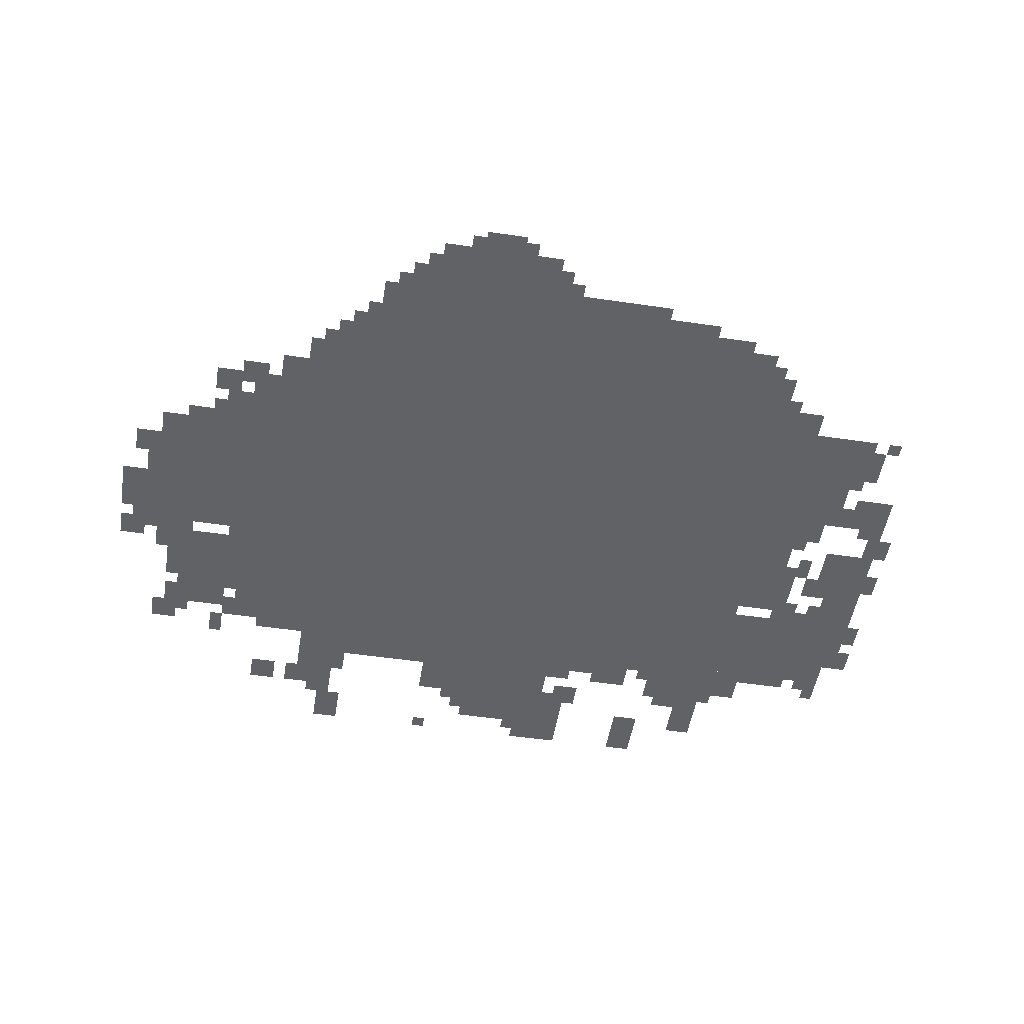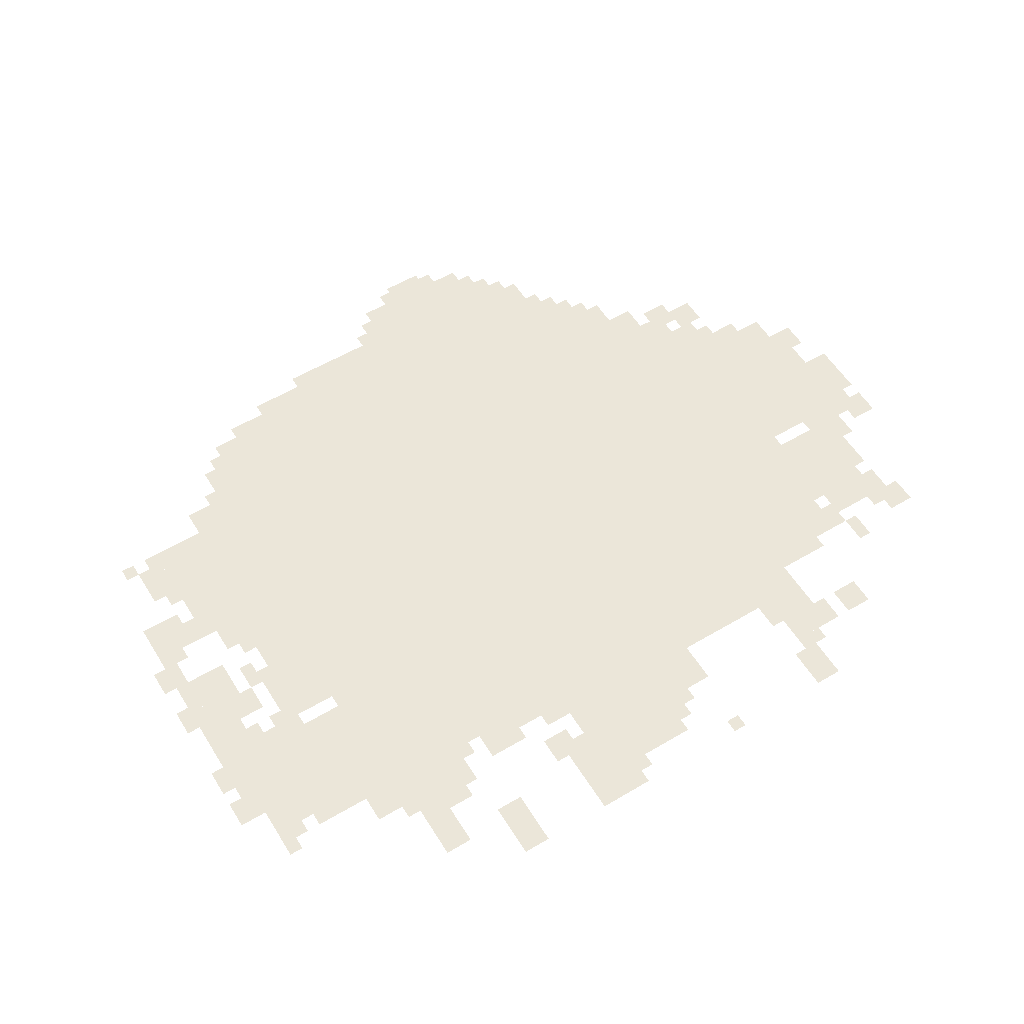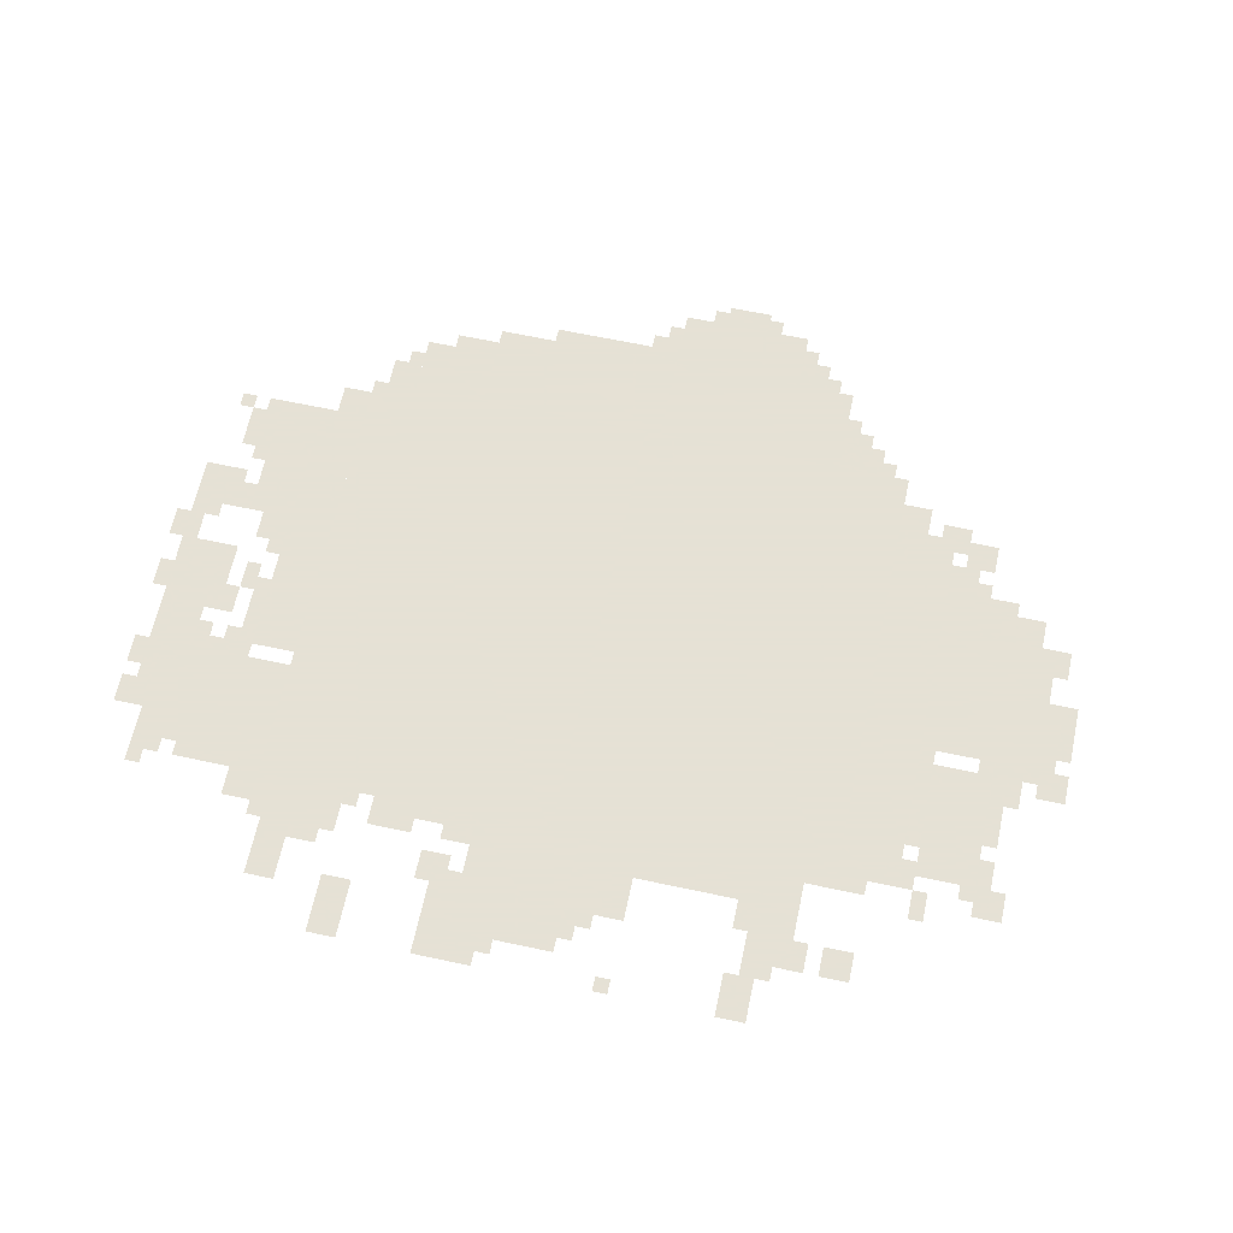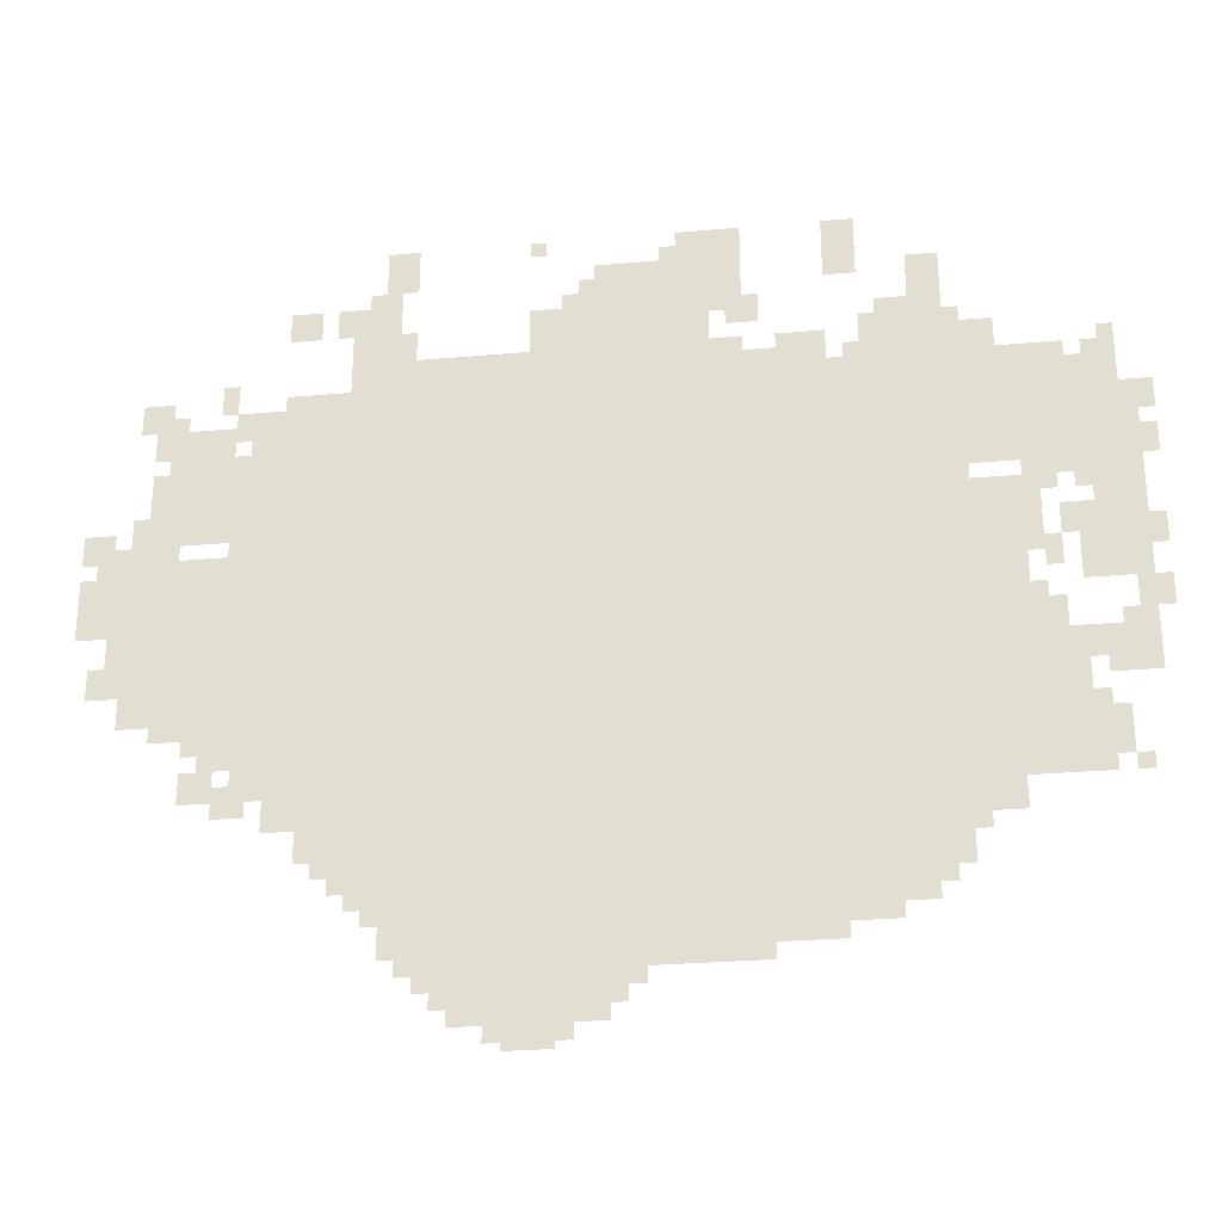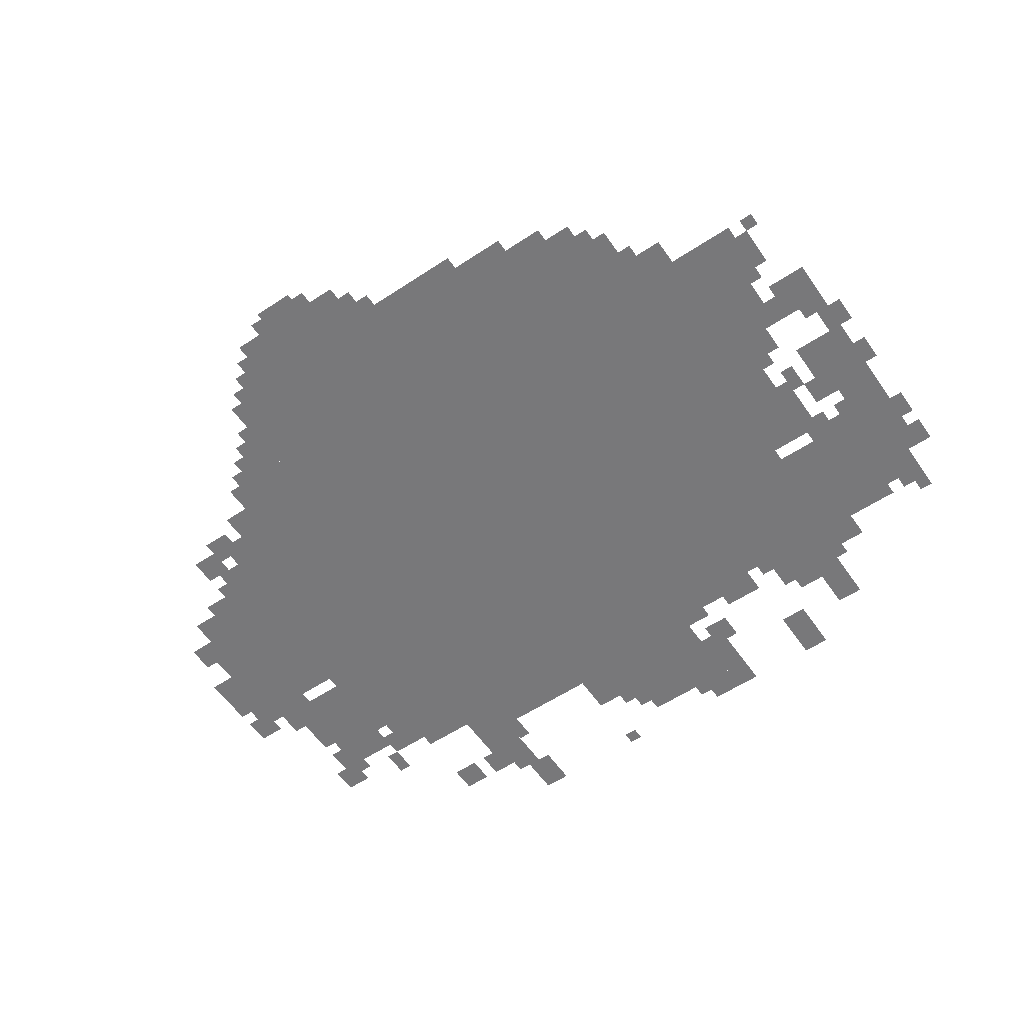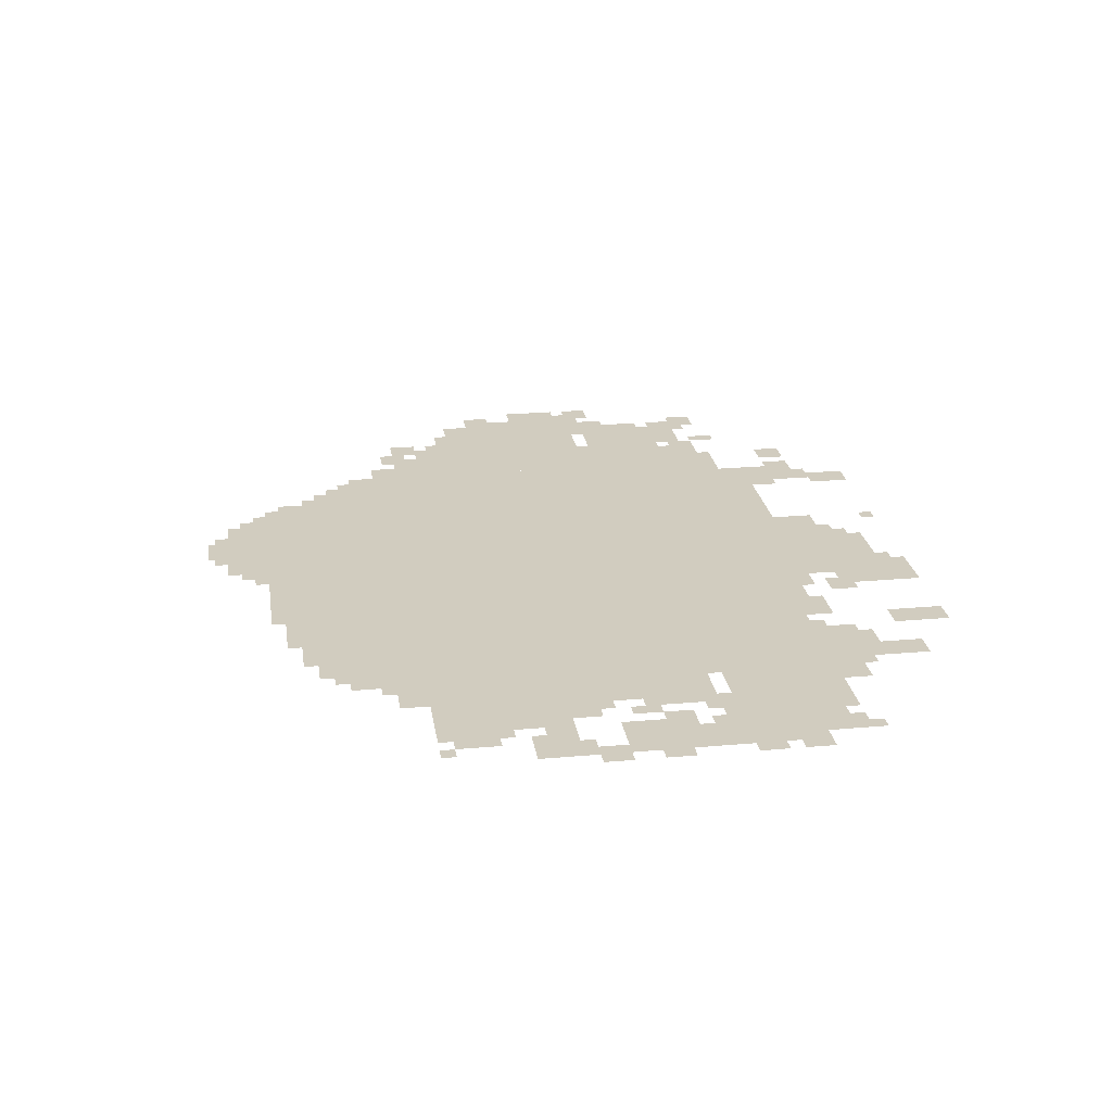
<metadata>
{"format":"obj","ext":"obj","renderer":"f3d","projection":"perspective","resolution":1024,"background":"white","views":[{"elev":-50.6,"azim":-9.2,"up":"+Z"},{"elev":56.8,"azim":148.3,"up":"+Z"},{"elev":64.9,"azim":-167.9,"up":"+Z"},{"elev":-27.9,"azim":7.7,"up":"+Y"},{"elev":-57.5,"azim":34.5,"up":"+Z"},{"elev":23.8,"azim":81.5,"up":"+Z"}]}
</metadata>
<code>
g jifu-mesh
v -352 367 0
v -352 1359 0
v -992 1359 0
v -992 367 0
v -992 367 0
v -992 1359 0
v -1600 1359 0
v -1600 367 0
v -1024 175 0
v -1024 367 0
v -1440 367 0
v -1440 175 0
v -608 175 0
v -608 367 0
v -1024 367 0
v -1024 175 0
v -64 1103 0
v -64 1327 0
v -352 1327 0
v -352 1103 0
v -832 1359 0
v -832 1615 0
v -1056 1615 0
v -1056 1359 0
v -1600 879 0
v -1600 1263 0
v -1728 1263 0
v -1728 879 0
v -1600 495 0
v -1600 879 0
v -1728 879 0
v -1728 495 0
v -1728 847 0
v -1728 1007 0
v -2016 1007 0
v -2016 847 0
v -1024 47 0
v -1024 175 0
v -1312 175 0
v -1312 47 0
v -1760 1039 0
v -1760 1295 0
v -1888 1295 0
v -1888 1039 0
v -1728 719 0
v -1728 847 0
v -1984 847 0
v -1984 719 0
v -256 751 0
v -256 1071 0
v -352 1071 0
v -352 751 0
v -256 463 0
v -256 751 0
v -352 751 0
v -352 463 0
v -448 239 0
v -448 367 0
v -608 367 0
v -608 239 0
v -352 1359 0
v -352 1455 0
v -544 1455 0
v -544 1359 0
v -1056 1359 0
v -1056 1423 0
v -1312 1423 0
v -1312 1359 0
v -160 591 0
v -160 751 0
v -256 751 0
v -256 591 0
v -1312 1359 0
v -1312 1423 0
v -1536 1423 0
v -1536 1359 0
v -1440 1423 0
v -1440 1551 0
v -1536 1551 0
v -1536 1423 0
v -160 463 0
v -160 591 0
v -256 591 0
v -256 463 0
v -1056 1423 0
v -1056 1519 0
v -1184 1519 0
v -1184 1423 0
v -32 943 0
v -32 1263 0
v -64 1263 0
v -64 943 0
v -32 655 0
v -32 943 0
v -64 943 0
v -64 655 0
v -384 1455 0
v -384 1583 0
v -448 1583 0
v -448 1455 0
v -768 1487 0
v -768 1615 0
v -832 1615 0
v -832 1487 0
v -768 1615 0
v -768 1679 0
v -896 1679 0
v -896 1615 0
v -544 1551 0
v -544 1679 0
v -608 1679 0
v -608 1551 0
v -64 847 0
v -64 975 0
v -128 975 0
v -128 847 0
v -1728 655 0
v -1728 719 0
v -1856 719 0
v -1856 655 0
v -64 975 0
v -64 1103 0
v -128 1103 0
v -128 975 0
v -64 655 0
v -64 751 0
v -128 751 0
v -128 655 0
v -1408 1583 0
v -1408 1679 0
v -1472 1679 0
v -1472 1583 0
v -96 495 0
v -96 591 0
v -160 591 0
v -160 495 0
v -1728 559 0
v -1728 655 0
v -1792 655 0
v -1792 559 0
v -288 1327 0
v -288 1423 0
v -352 1423 0
v -352 1327 0
v -1120 0 0
v -1120 47 0
v -1216 47 0
v -1216 0 0
v -1856 655 0
v -1856 719 0
v -1952 719 0
v -1952 655 0
v -1600 1263 0
v -1600 1327 0
v -1696 1327 0
v -1696 1263 0
v -736 143 0
v -736 175 0
v -896 175 0
v -896 143 0
v -1760 495 0
v -1760 559 0
v -1824 559 0
v -1824 495 0
v -384 303 0
v -384 367 0
v -448 367 0
v -448 303 0
v -1600 1487 0
v -1600 1551 0
v -1664 1551 0
v -1664 1487 0
v -192 751 0
v -192 815 0
v -256 815 0
v -256 751 0
v -1600 431 0
v -1600 495 0
v -1664 495 0
v -1664 431 0
v -288 399 0
v -288 463 0
v -352 463 0
v -352 399 0
v -1984 1007 0
v -1984 1071 0
v -2047 1071 0
v -2047 1007 0
v -608 1359 0
v -608 1391 0
v -736 1391 0
v -736 1359 0
v -1728 1103 0
v -1728 1231 0
v -1760 1231 0
v -1760 1103 0
v -896 143 0
v -896 175 0
v -1024 175 0
v -1024 143 0
v -1696 1263 0
v -1696 1327 0
v -1760 1327 0
v -1760 1263 0
v -1728 1007 0
v -1728 1103 0
v -1760 1103 0
v -1760 1007 0
v -224 911 0
v -224 1007 0
v -256 1007 0
v -256 911 0
v -736 1359 0
v -736 1391 0
v -832 1391 0
v -832 1359 0
v -1888 1007 0
v -1888 1103 0
v -1920 1103 0
v -1920 1007 0
v -224 1007 0
v -224 1103 0
v -256 1103 0
v -256 1007 0
v -1888 1103 0
v -1888 1199 0
v -1920 1199 0
v -1920 1103 0
v -128 911 0
v -128 1007 0
v -160 1007 0
v -160 911 0
v -1920 1295 0
v -1920 1359 0
v -1952 1359 0
v -1952 1295 0
v -1600 1327 0
v -1600 1359 0
v -1664 1359 0
v -1664 1327 0
v -1760 1327 0
v -1760 1391 0
v -1792 1391 0
v -1792 1327 0
v -64 1327 0
v -64 1391 0
v -96 1391 0
v -96 1327 0
v -1536 1487 0
v -1536 1551 0
v -1568 1551 0
v -1568 1487 0
v -1440 1551 0
v -1440 1583 0
v -1504 1583 0
v -1504 1551 0
v -1056 1519 0
v -1056 1583 0
v -1088 1583 0
v -1088 1519 0
v -736 1455 0
v -736 1519 0
v -768 1519 0
v -768 1455 0
v -768 1391 0
v -768 1423 0
v -832 1423 0
v -832 1391 0
v -1408 1423 0
v -1408 1487 0
v -1440 1487 0
v -1440 1423 0
v -448 1455 0
v -448 1487 0
v -512 1487 0
v -512 1455 0
v 0 1199 0
v 0 1263 0
v -32 1263 0
v -32 1199 0
v -1344 111 0
v -1344 175 0
v -1376 175 0
v -1376 111 0
v -1984 719 0
v -1984 783 0
v -2016 783 0
v -2016 719 0
v -128 687 0
v -128 751 0
v -160 751 0
v -160 687 0
v -1504 303 0
v -1504 367 0
v -1536 367 0
v -1536 303 0
v -1728 463 0
v -1728 527 0
v -1760 527 0
v -1760 463 0
v 0 783 0
v 0 847 0
v -32 847 0
v -32 783 0
v -160 943 0
v -160 1007 0
v -192 1007 0
v -192 943 0
v 0 1103 0
v 0 1167 0
v -32 1167 0
v -32 1103 0
v 0 911 0
v 0 975 0
v -32 975 0
v -32 911 0
v -960 111 0
v -960 143 0
v -1024 143 0
v -1024 111 0
v -192 879 0
v -192 943 0
v -224 943 0
v -224 879 0
v -2016 847 0
v -2016 911 0
v -2047 911 0
v -2047 847 0
v -2016 911 0
v -2016 975 0
v -2047 975 0
v -2047 911 0
v -1440 239 0
v -1440 303 0
v -1472 303 0
v -1472 239 0
v -128 1071 0
v -128 1103 0
v -192 1103 0
v -192 1071 0
v -608 1391 0
v -608 1423 0
v -672 1423 0
v -672 1391 0
v -160 1327 0
v -160 1359 0
v -224 1359 0
v -224 1327 0
v -128 847 0
v -128 911 0
v -160 911 0
v -160 847 0
v -224 1327 0
v -224 1359 0
v -288 1359 0
v -288 1327 0
v -1888 1231 0
v -1888 1295 0
v -1920 1295 0
v -1920 1231 0
v -1888 1295 0
v -1888 1359 0
v -1920 1359 0
v -1920 1295 0
v -1792 623 0
v -1792 655 0
v -1856 655 0
v -1856 623 0
v -512 207 0
v -512 239 0
v -576 239 0
v -576 207 0
v -1472 303 0
v -1472 367 0
v -1504 367 0
v -1504 303 0
v -1312 111 0
v -1312 175 0
v -1344 175 0
v -1344 111 0
v -1920 1039 0
v -1920 1103 0
v -1952 1103 0
v -1952 1039 0
v -1440 303 0
v -1440 367 0
v -1472 367 0
v -1472 303 0
v -128 591 0
v -128 623 0
v -160 623 0
v -160 591 0
v -1856 1007 0
v -1856 1039 0
v -1888 1039 0
v -1888 1007 0
v -1952 1007 0
v -1952 1039 0
v -1984 1039 0
v -1984 1007 0
v -64 751 0
v -64 783 0
v -96 783 0
v -96 751 0
v -1792 591 0
v -1792 623 0
v -1824 623 0
v -1824 591 0
v -224 815 0
v -224 847 0
v -256 847 0
v -256 815 0
v -64 463 0
v -64 495 0
v -96 495 0
v -96 463 0
v -128 463 0
v -128 495 0
v -160 495 0
v -160 463 0
v -1376 143 0
v -1376 175 0
v -1408 175 0
v -1408 143 0
v -992 79 0
v -992 111 0
v -1024 111 0
v -1024 79 0
v -1088 15 0
v -1088 47 0
v -1120 47 0
v -1120 15 0
v -416 271 0
v -416 303 0
v -448 303 0
v -448 271 0
v -1216 15 0
v -1216 47 0
v -1248 47 0
v -1248 15 0
v -1696 463 0
v -1696 495 0
v -1728 495 0
v -1728 463 0
v -1536 335 0
v -1536 367 0
v -1568 367 0
v -1568 335 0
v -192 1039 0
v -192 1071 0
v -224 1071 0
v -224 1039 0
v -1920 1007 0
v -1920 1039 0
v -1952 1039 0
v -1952 1007 0
v -192 1071 0
v -192 1103 0
v -224 1103 0
v -224 1071 0
v -672 1391 0
v -672 1423 0
v -704 1423 0
v -704 1391 0
v -1856 623 0
v -1856 655 0
v -1888 655 0
v -1888 623 0
v -1312 79 0
v -1312 111 0
v -1344 111 0
v -1344 79 0
v -576 207 0
v -576 239 0
v -608 239 0
v -608 207 0
v -1472 271 0
v -1472 303 0
v -1504 303 0
v -1504 271 0
v -1152 1647 0
v -1152 1679 0
v -1184 1679 0
v -1184 1647 0
v -96 1327 0
v -96 1359 0
v -128 1359 0
v -128 1327 0
v -1856 1295 0
v -1856 1327 0
v -1888 1327 0
v -1888 1295 0
v -128 1039 0
v -128 1071 0
v -160 1071 0
v -160 1039 0
v -544 1359 0
v -544 1391 0
v -576 1391 0
v -576 1359 0
v -896 1615 0
v -896 1647 0
v -928 1647 0
v -928 1615 0
v -1088 1519 0
v -1088 1551 0
v -1120 1551 0
v -1120 1519 0
v -768 1455 0
v -768 1487 0
v -800 1487 0
v -800 1455 0
g jifu-mesh_0
f 3 2 1
f 1 4 3
f 7 6 5
f 5 8 7
f 11 10 9
f 9 12 11
f 15 14 13
f 13 16 15
f 19 18 17
f 17 20 19
f 23 22 21
f 21 24 23
f 27 26 25
f 25 28 27
f 31 30 29
f 29 32 31
f 35 34 33
f 33 36 35
f 39 38 37
f 37 40 39
f 43 42 41
f 41 44 43
f 47 46 45
f 45 48 47
f 51 50 49
f 49 52 51
f 55 54 53
f 53 56 55
f 59 58 57
f 57 60 59
f 63 62 61
f 61 64 63
f 67 66 65
f 65 68 67
f 71 70 69
f 69 72 71
f 75 74 73
f 73 76 75
f 79 78 77
f 77 80 79
f 83 82 81
f 81 84 83
f 87 86 85
f 85 88 87
f 91 90 89
f 89 92 91
f 95 94 93
f 93 96 95
f 99 98 97
f 97 100 99
f 103 102 101
f 101 104 103
f 107 106 105
f 105 108 107
f 111 110 109
f 109 112 111
f 115 114 113
f 113 116 115
f 119 118 117
f 117 120 119
f 123 122 121
f 121 124 123
f 127 126 125
f 125 128 127
f 131 130 129
f 129 132 131
f 135 134 133
f 133 136 135
f 139 138 137
f 137 140 139
f 143 142 141
f 141 144 143
f 147 146 145
f 145 148 147
f 151 150 149
f 149 152 151
f 155 154 153
f 153 156 155
f 159 158 157
f 157 160 159
f 163 162 161
f 161 164 163
f 167 166 165
f 165 168 167
f 171 170 169
f 169 172 171
f 175 174 173
f 173 176 175
f 179 178 177
f 177 180 179
f 183 182 181
f 181 184 183
f 187 186 185
f 185 188 187
f 191 190 189
f 189 192 191
f 195 194 193
f 193 196 195
f 199 198 197
f 197 200 199
f 203 202 201
f 201 204 203
f 207 206 205
f 205 208 207
f 211 210 209
f 209 212 211
f 215 214 213
f 213 216 215
f 219 218 217
f 217 220 219
f 223 222 221
f 221 224 223
f 227 226 225
f 225 228 227
f 231 230 229
f 229 232 231
f 235 234 233
f 233 236 235
f 239 238 237
f 237 240 239
f 243 242 241
f 241 244 243
f 247 246 245
f 245 248 247
f 251 250 249
f 249 252 251
f 255 254 253
f 253 256 255
f 259 258 257
f 257 260 259
f 263 262 261
f 261 264 263
f 267 266 265
f 265 268 267
f 271 270 269
f 269 272 271
f 275 274 273
f 273 276 275
f 279 278 277
f 277 280 279
f 283 282 281
f 281 284 283
f 287 286 285
f 285 288 287
f 291 290 289
f 289 292 291
f 295 294 293
f 293 296 295
f 299 298 297
f 297 300 299
f 303 302 301
f 301 304 303
f 307 306 305
f 305 308 307
f 311 310 309
f 309 312 311
f 315 314 313
f 313 316 315
f 319 318 317
f 317 320 319
f 323 322 321
f 321 324 323
f 327 326 325
f 325 328 327
f 331 330 329
f 329 332 331
f 335 334 333
f 333 336 335
f 339 338 337
f 337 340 339
f 343 342 341
f 341 344 343
f 347 346 345
f 345 348 347
f 351 350 349
f 349 352 351
f 355 354 353
f 353 356 355
f 359 358 357
f 357 360 359
f 363 362 361
f 361 364 363
f 367 366 365
f 365 368 367
f 371 370 369
f 369 372 371
f 375 374 373
f 373 376 375
f 379 378 377
f 377 380 379
f 383 382 381
f 381 384 383
f 387 386 385
f 385 388 387
f 391 390 389
f 389 392 391
f 395 394 393
f 393 396 395
f 399 398 397
f 397 400 399
f 403 402 401
f 401 404 403
f 407 406 405
f 405 408 407
f 411 410 409
f 409 412 411
f 415 414 413
f 413 416 415
f 419 418 417
f 417 420 419
f 423 422 421
f 421 424 423
f 427 426 425
f 425 428 427
f 431 430 429
f 429 432 431
f 435 434 433
f 433 436 435
f 439 438 437
f 437 440 439
f 443 442 441
f 441 444 443
f 447 446 445
f 445 448 447
f 451 450 449
f 449 452 451
f 455 454 453
f 453 456 455
f 459 458 457
f 457 460 459
f 463 462 461
f 461 464 463
f 467 466 465
f 465 468 467
f 471 470 469
f 469 472 471
f 475 474 473
f 473 476 475
f 479 478 477
f 477 480 479
f 483 482 481
f 481 484 483
f 487 486 485
f 485 488 487
f 491 490 489
f 489 492 491
f 495 494 493
f 493 496 495
f 499 498 497
f 497 500 499
f 503 502 501
f 501 504 503
f 507 506 505
f 505 508 507
f 511 510 509
f 509 512 511

</code>
